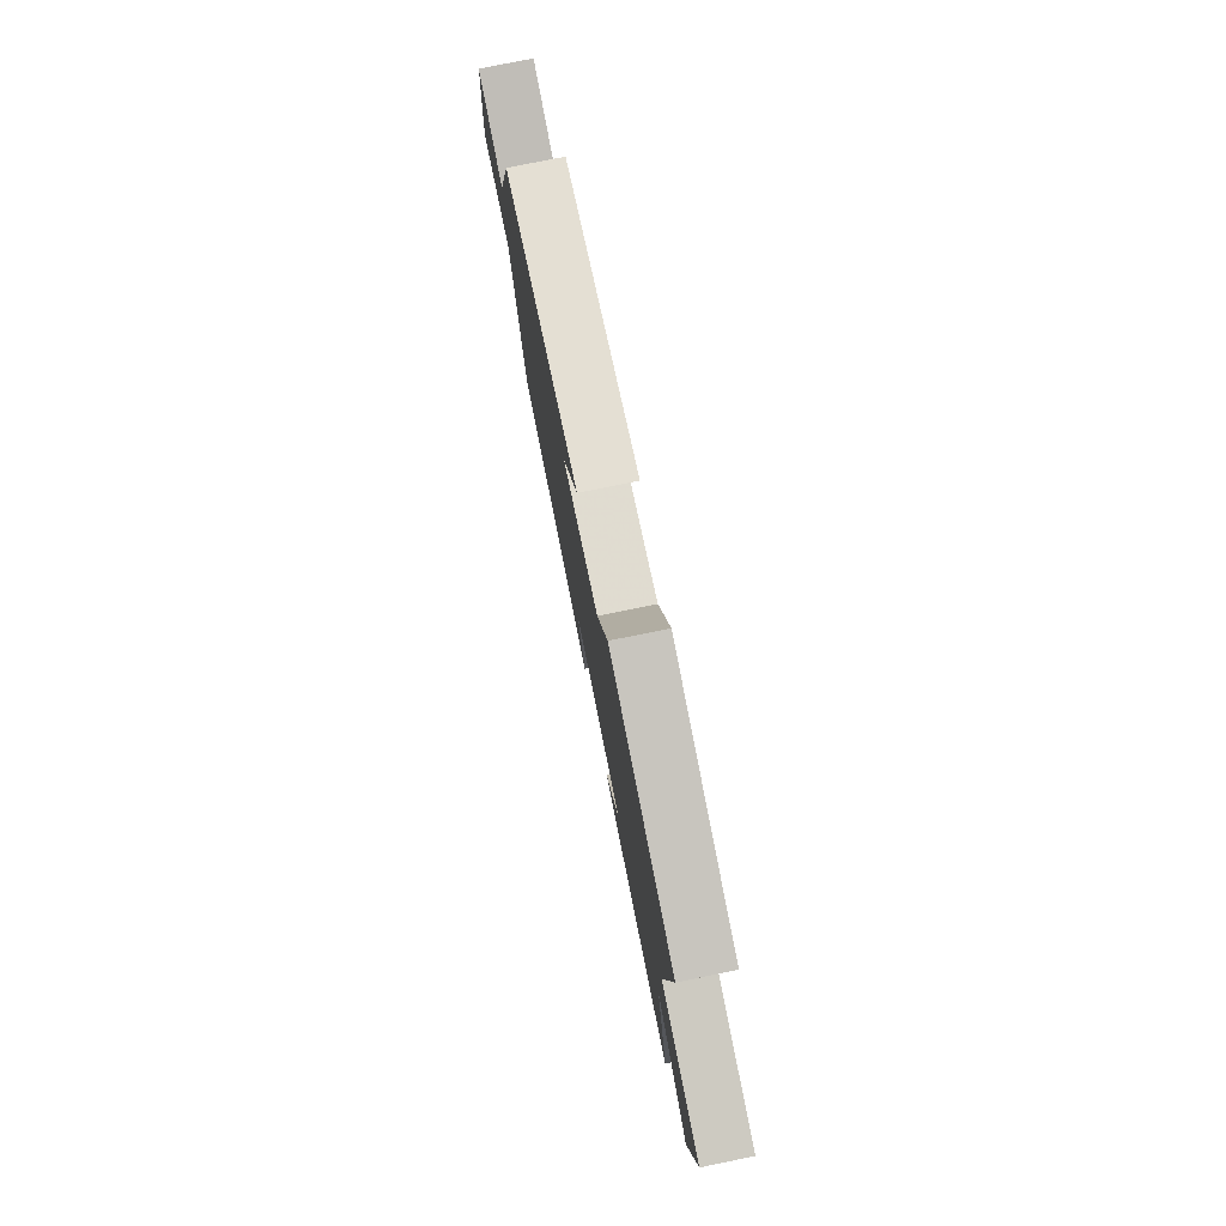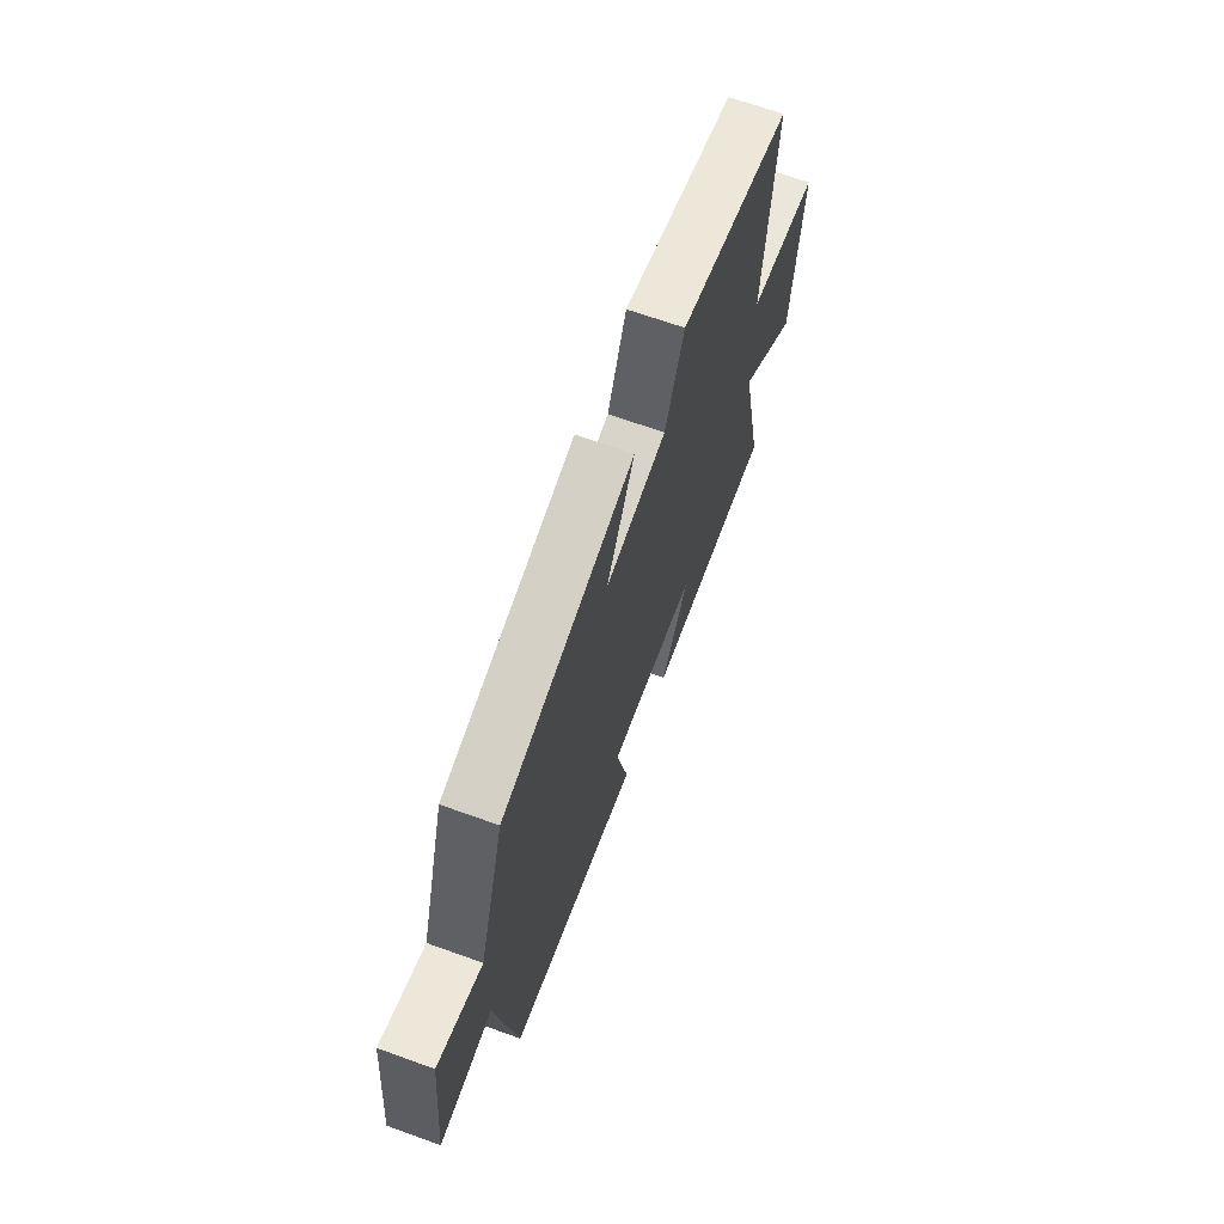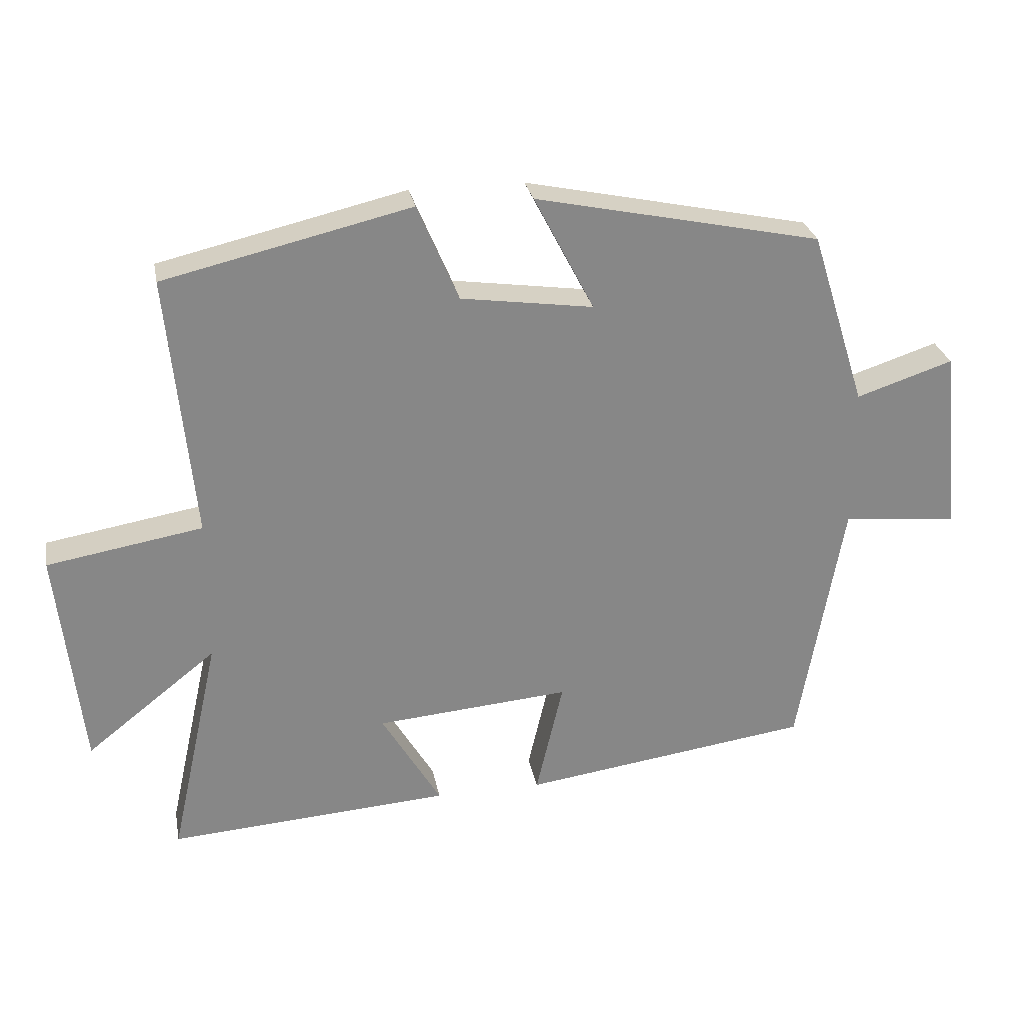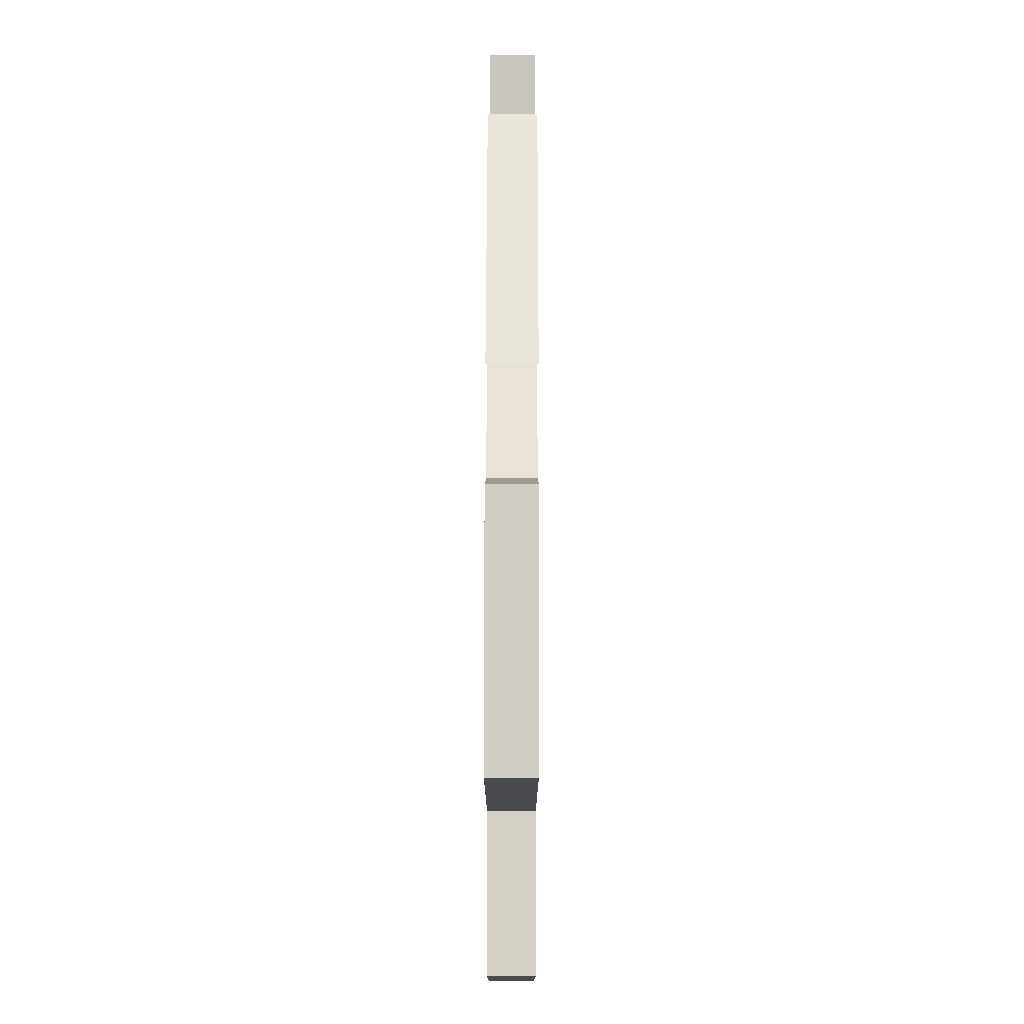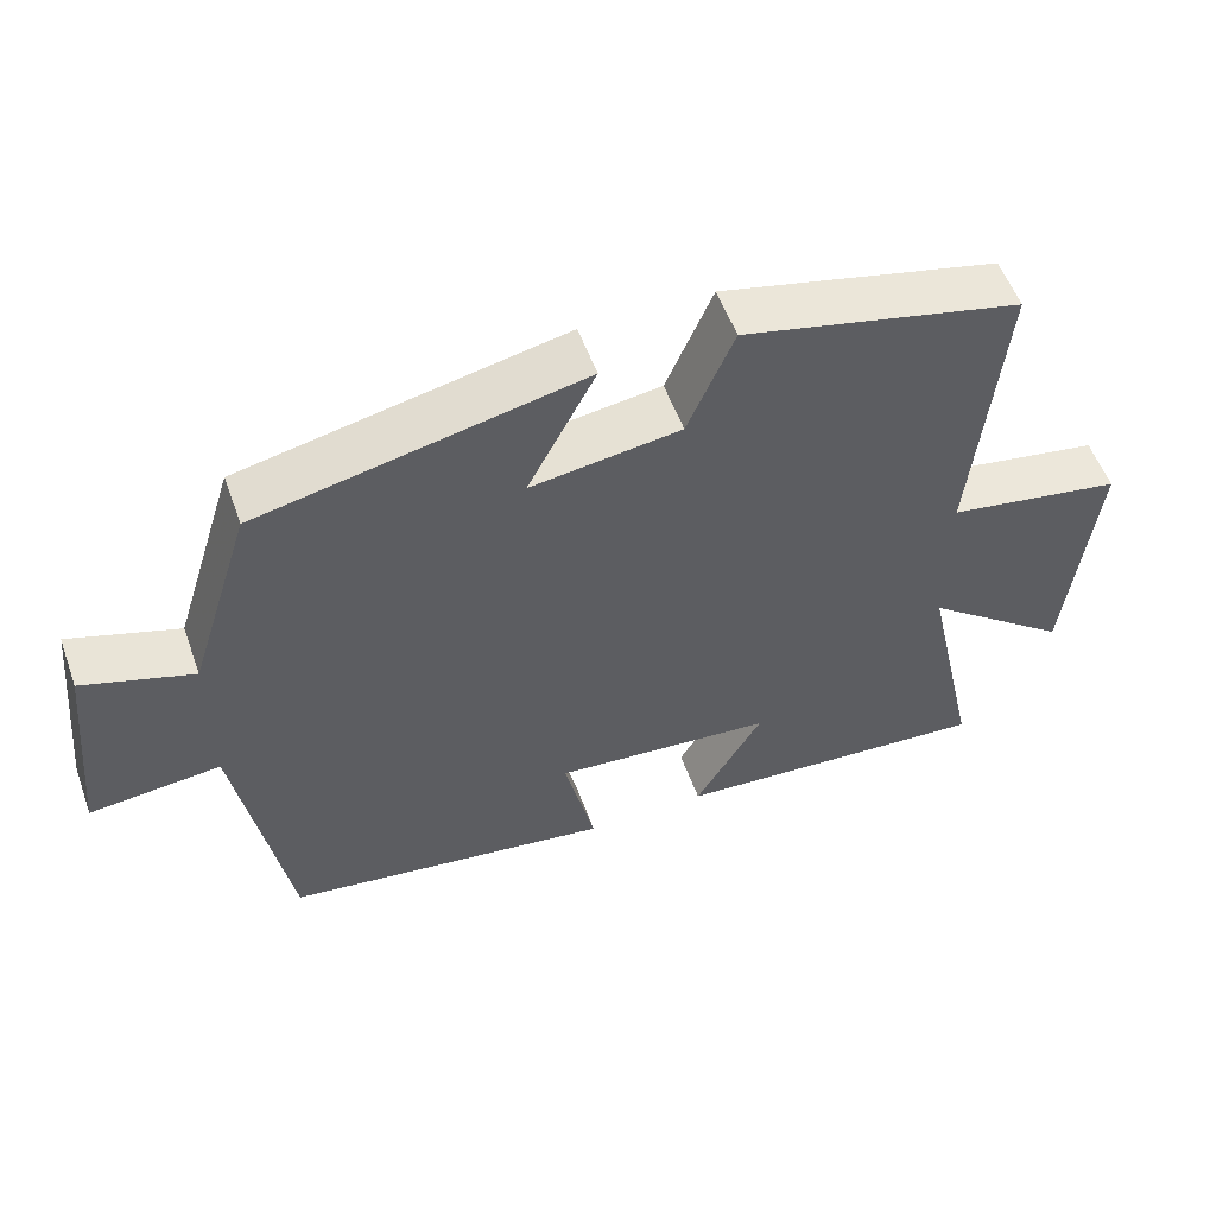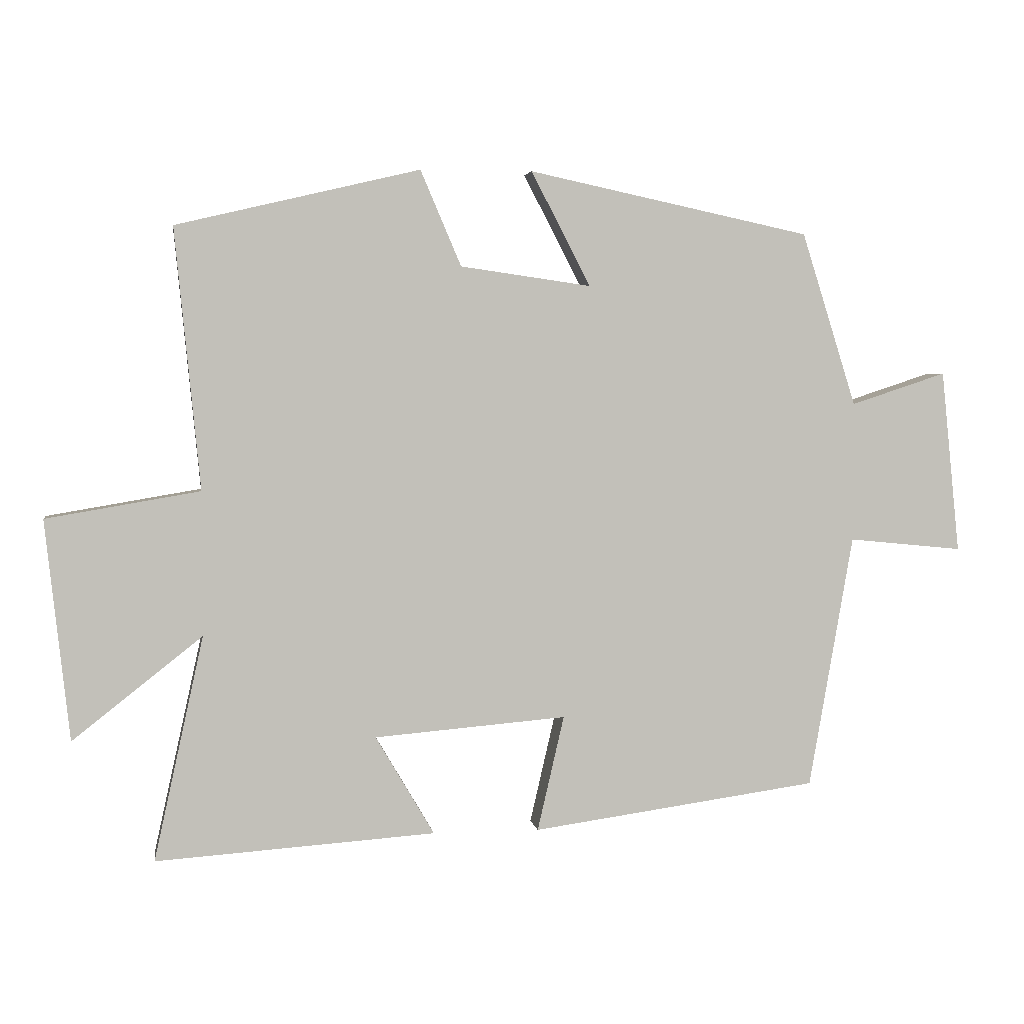
<metadata>
{"format":"obj","ext":"obj","renderer":"f3d","projection":"perspective","resolution":1024,"background":"white","views":[{"elev":77.2,"azim":-101.5,"up":"+Z"},{"elev":66.5,"azim":109.9,"up":"+Z"},{"elev":27.8,"azim":-10.7,"up":"+Z"},{"elev":70.6,"azim":-89.9,"up":"+Z"},{"elev":54.9,"azim":160.3,"up":"+Z"},{"elev":3.5,"azim":-8.8,"up":"+Z"}]}
</metadata>
<code>
v 0.434 0.07 -0.44
v 0.005 0.07 -0.5
v 0.045 0.07 -0.327
v -0.243 0.07 -0.351
v -0.155 0.07 -0.5
v -0.574 0.07 -0.529
v -0.5 0.07 -0.193
v -0.694 0.07 -0.346
v -0.73 0.07 -0.016
v -0.5 0.07 0.023
v -0.538 0.07 0.414
v -0.173 0.07 0.5
v -0.112 0.07 0.357
v 0.084 0.07 0.329
v -0.005 0.07 0.5
v 0.418 0.07 0.41
v 0.5 0.07 0.15
v 0.643 0.07 0.197
v 0.671 0.07 -0.077
v 0.5 0.07 -0.06
v 0.434 0 -0.44
v 0.005 0 -0.5
v 0.045 0 -0.327
v -0.243 0 -0.351
v -0.155 0 -0.5
v -0.574 0 -0.529
v -0.5 0 -0.193
v -0.694 0 -0.346
v -0.73 0 -0.016
v -0.5 0 0.023
v -0.538 0 0.414
v -0.173 0 0.5
v -0.112 0 0.357
v 0.084 0 0.329
v -0.005 0 0.5
v 0.418 0 0.41
v 0.5 0 0.15
v 0.643 0 0.197
v 0.671 0 -0.077
v 0.5 0 -0.06
f 17 18 19 20
f 16 17 20
f 15 16 20
f 14 15 20
f 13 14 20 1
f 10 11 12 13
f 10 13 1
f 7 8 9 10
f 4 5 6 7
f 3 4 7 10
f 1 2 3
f 1 3 10
f 40 39 38 37
f 40 37 36
f 40 36 35
f 40 35 34
f 21 40 34 33
f 33 32 31 30
f 21 33 30
f 30 29 28 27
f 27 26 25 24
f 30 27 24 23
f 23 22 21
f 30 23 21
f 1 21 22 2
f 2 22 23 3
f 3 23 24 4
f 4 24 25 5
f 5 25 26 6
f 6 26 27 7
f 7 27 28 8
f 8 28 29 9
f 9 29 30 10
f 10 30 31 11
f 11 31 32 12
f 12 32 33 13
f 13 33 34 14
f 14 34 35 15
f 15 35 36 16
f 16 36 37 17
f 17 37 38 18
f 18 38 39 19
f 19 39 40 20
f 20 40 21 1

</code>
